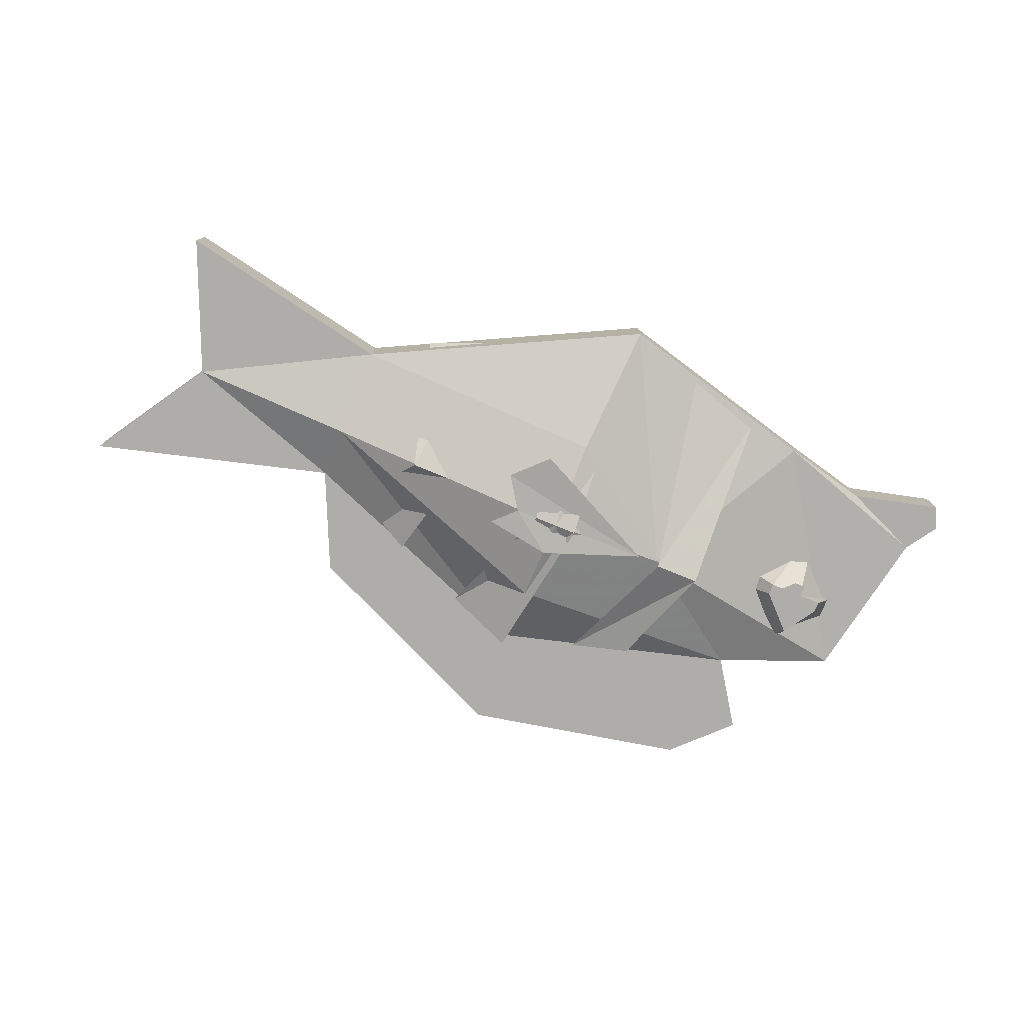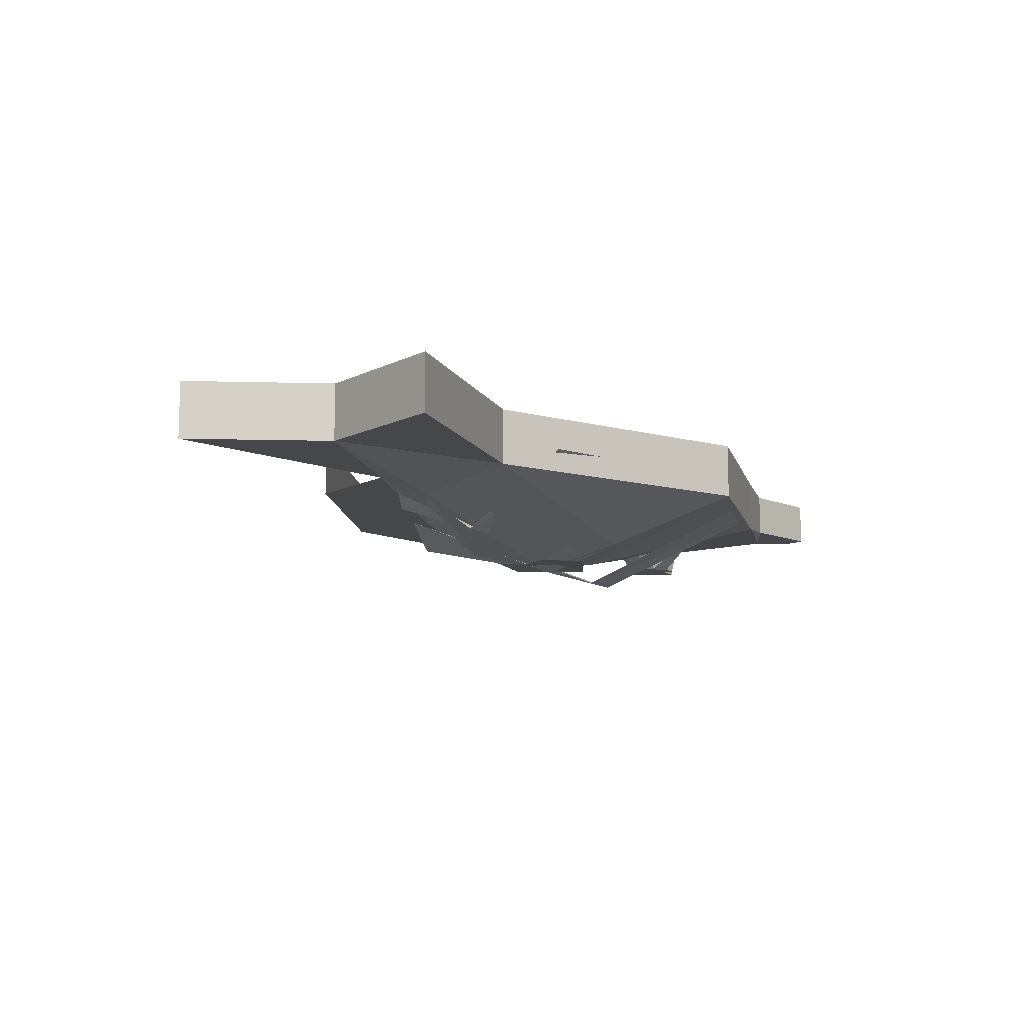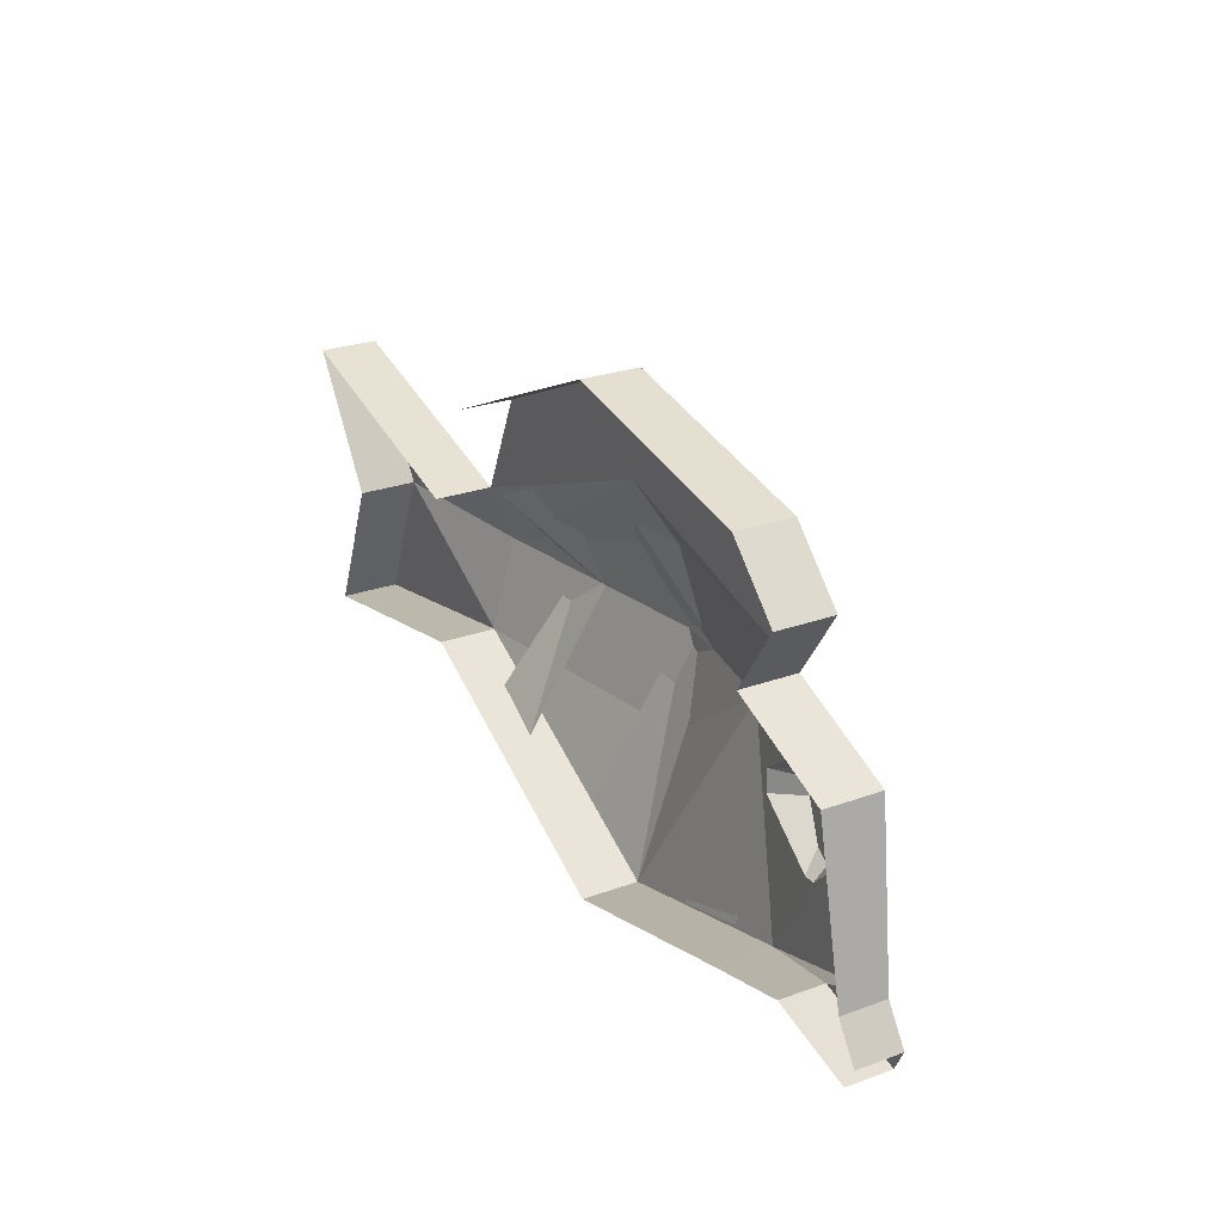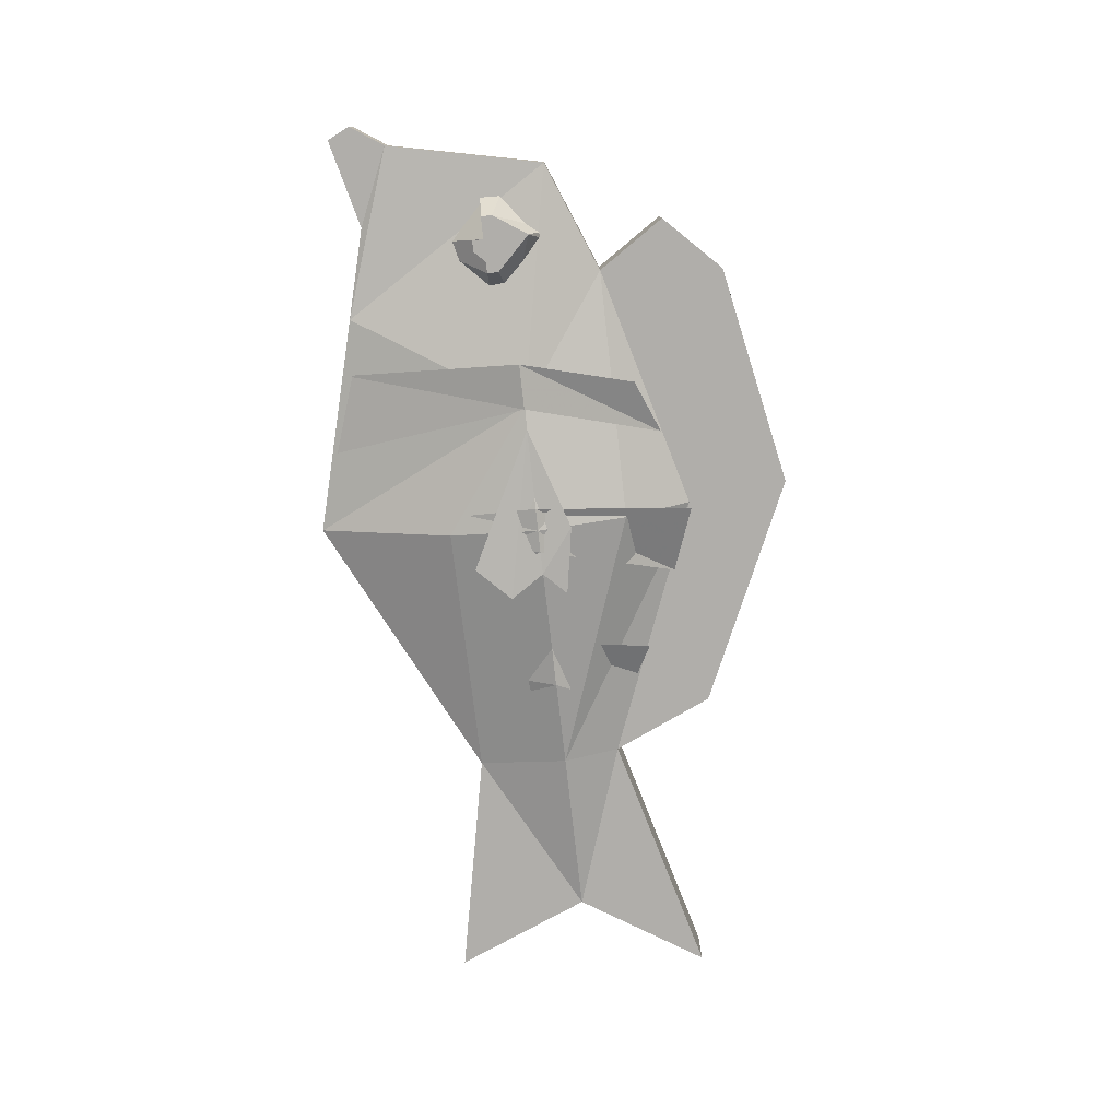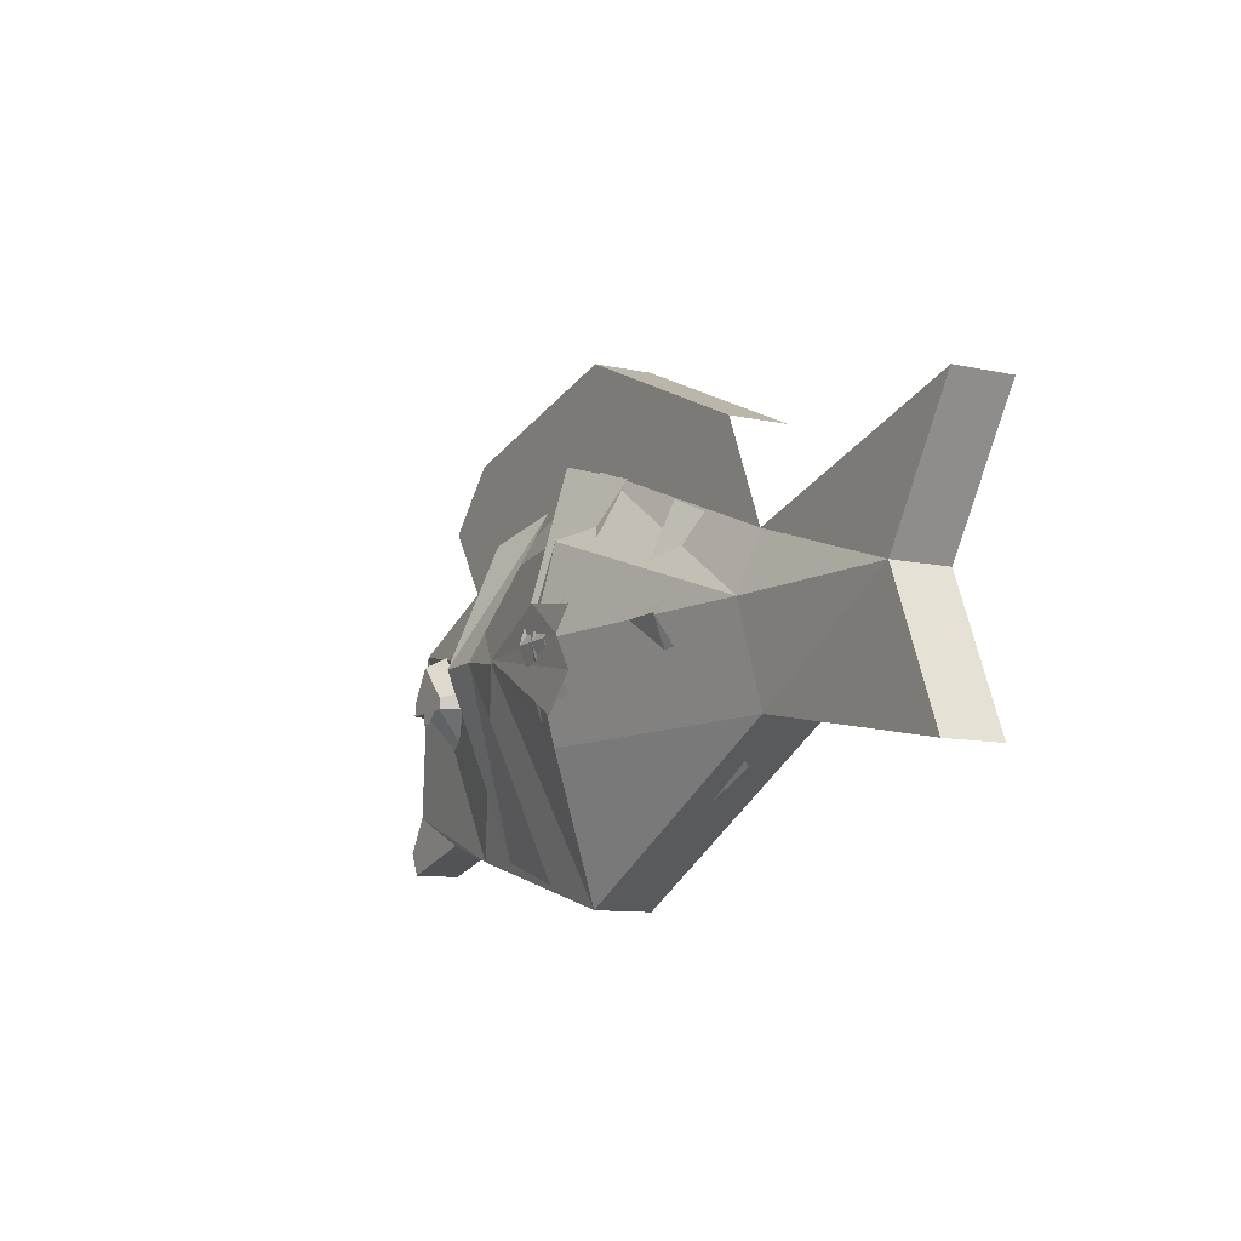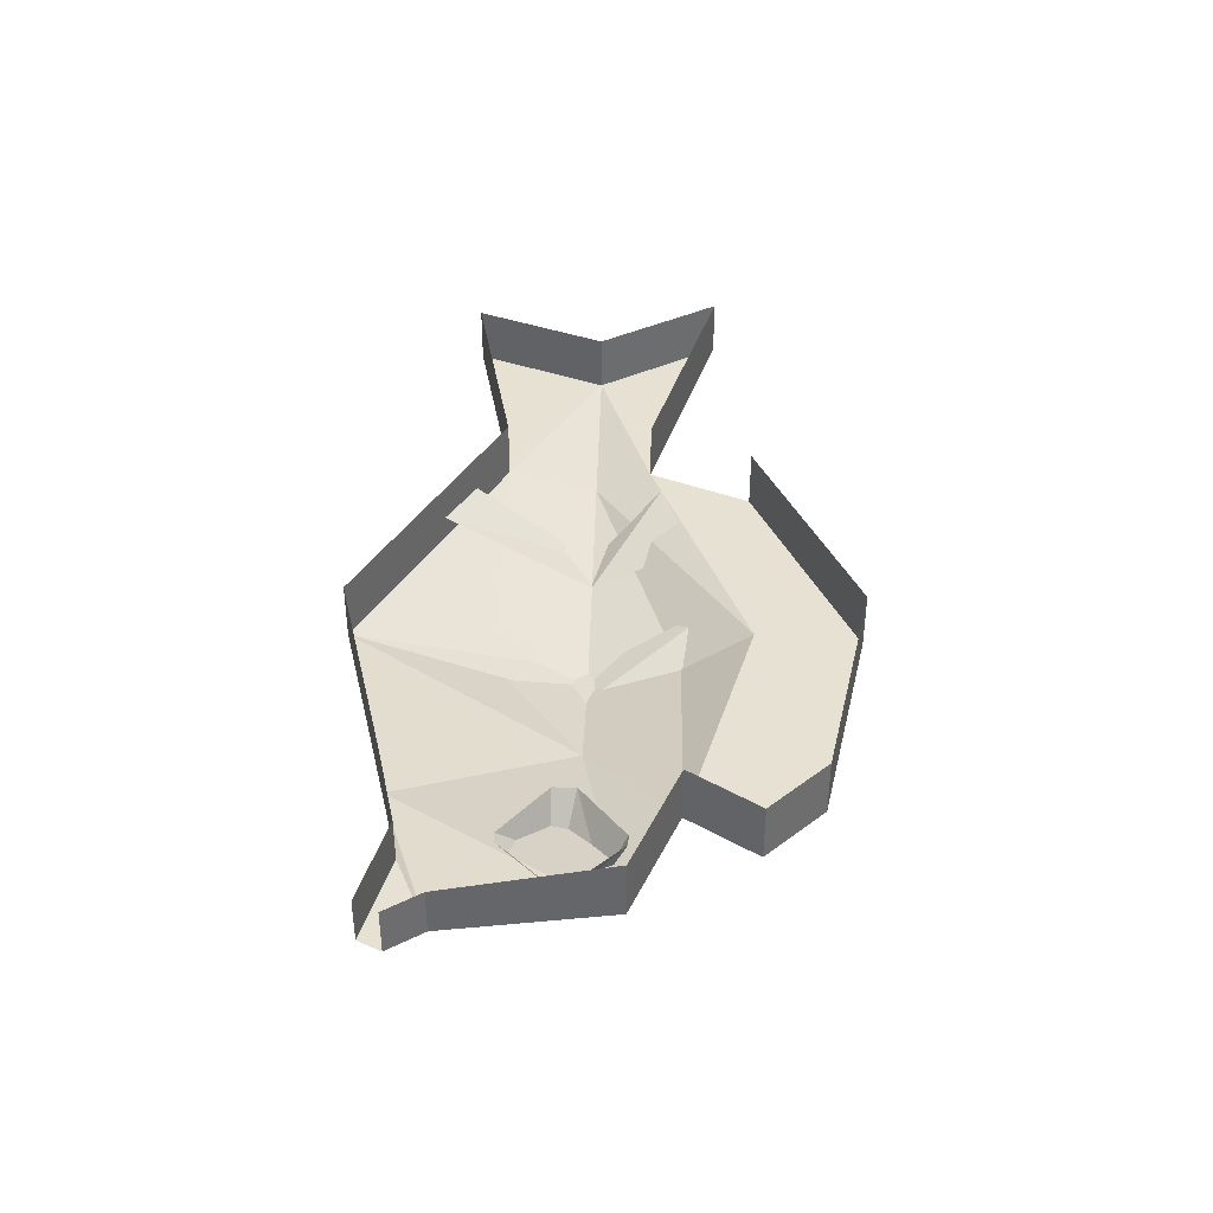
<metadata>
{"format":"obj","ext":"obj","renderer":"f3d","projection":"perspective","resolution":1024,"background":"white","views":[{"elev":-77.3,"azim":157.8,"up":"+Y"},{"elev":-10.4,"azim":118.7,"up":"+Y"},{"elev":25.9,"azim":-120.0,"up":"+Z"},{"elev":-77.8,"azim":-83.8,"up":"+Y"},{"elev":-10.5,"azim":60.9,"up":"+Z"},{"elev":38.7,"azim":-88.3,"up":"+Y"}]}
</metadata>
<code>
v -0.125 -0.07812 -0.08594
v -0.03125 -0.08594 -0.1328
v -0.007812 -0.08594 -0.1094
v -0.02344 -0.08594 -0.08594
v -0.05469 -0.08594 -0.0625
v -0.007812 -0.08594 -0.07031
v -0.2734 -0.0625 -0.1016
v -0.2734 -0.0625 -0.09375
v -0.2891 -0.03125 -0.08594
v -0.2891 -0.03125 -0.1016
v -0.2578 -0.0625 -0.1016
v -0.2344 -0.0625 -0.1016
v -0.2344 -0.0625 -0.09375
v -0.2578 -0.0625 -0.07031
v -0.2578 -0.03125 -0.05469
v -0.25 -0.03125 -0.05469
v -0.2109 -0.03125 -0.08594
v -0.2109 -0.03125 -0.1016
v -0.25 -0.03125 -0.1328
v -0.2578 -0.03125 -0.1328
v -0.2578 -0.0625 -0.1094
v -0.25 -0.0625 -0.1094
v -0.2422 -0.0625 -0.1016
v -0.2422 -0.0625 -0.09375
v -0.25 -0.0625 -0.08594
v -0.2578 -0.0625 -0.09375
v -0.2188 0 0.0625
v -0.2578 0 0.02344
v -0.2578 -0.03906 0.02344
v -0.2188 -0.03906 0.0625
v -0.0625 0 0.09375
v -0.0625 -0.03906 0.09375
v 0.09375 0 0.02344
v 0.09375 -0.03906 0.02344
v 0.125 -0.03906 -0.04688
v -0.05469 -0.03906 0.02344
v 0.125 -0.05469 -0.08594
v 0.2422 -0.03906 -0.08594
v 0.2969 -0.03906 0
v 0.125 0 -0.04688
v 0.2969 0 0
v 0.2422 0 -0.08594
v 0.2812 -0.03906 -0.1797
v 0.2812 0 -0.1797
v 0.125 0 -0.1484
v 0.125 -0.03906 -0.1484
v -0.0625 -0.03906 -0.2422
v -0.0625 0 -0.2422
v -0.2109 0 -0.2031
v -0.2109 -0.03906 -0.2031
v -0.2734 -0.03125 -0.1875
v -0.2734 0 -0.1875
v -0.3359 -0.03125 -0.2031
v -0.3359 0 -0.2031
v -0.2266 0 -0.02344
v -0.2266 -0.03906 -0.02344
v -0.3047 0 -0.05469
v -0.3047 -0.03906 -0.05469
v -0.1406 -0.07031 -0.08594
v -0.05469 -0.07031 -0.02344
v -0.05469 -0.08594 -0.08594
v -0.05469 -0.07031 -0.1484
v -0.3281 -0.03125 -0.1641
v -0.3438 -0.03125 -0.1875
v -0.3281 0 -0.1641
v -0.3438 0 -0.1875
v -0.1719 -0.08594 -0.08594
v -0.1406 -0.08594 -0.08594
v -0.1094 -0.04688 0.007812
v -0.1484 -0.0625 -0.007812
v -0.1719 -0.03906 -0.2109
v -0.1172 -0.03906 -0.2266
v -0.07031 -0.08594 -0.08594
v -0.03906 -0.08594 -0.08594
v -0.007812 -0.04688 0.007812
v -0.05469 -0.0625 0.02344
v -0.007812 -0.03906 -0.2109
v 0.03125 -0.07031 -0.08594
v 0.0625 -0.07031 -0.08594
v 0.09375 -0.03125 -0.03906
v 0.04688 -0.04688 -0.01562
v 0.04688 -0.02344 -0.1875
v 0.08594 -0.02344 -0.1719
f 1 2 3
f 1 3 4
f 1 4 5
f 5 4 6
f 7 8 9
f 7 9 10
f 7 10 11
f 7 11 8
f 8 11 11
f 8 11 12
f 8 12 13
f 8 13 14
f 8 14 14
f 8 14 15
f 8 15 9
f 14 14 16
f 14 16 15
f 16 14 17
f 17 14 13
f 17 13 18
f 18 13 12
f 18 12 19
f 19 12 11
f 19 11 20
f 20 11 11
f 20 11 10
f 21 22 23
f 21 23 24
f 21 24 25
f 21 25 26
f 27 28 29
f 27 29 30
f 27 30 31
f 31 30 32
f 31 32 33
f 33 32 34
f 34 32 35
f 35 32 36
f 35 36 37
f 35 37 38
f 35 38 39
f 35 39 40
f 40 39 41
f 41 39 38
f 41 38 42
f 42 38 43
f 42 43 44
f 44 43 45
f 45 43 46
f 45 46 47
f 45 47 48
f 48 47 49
f 49 47 50
f 28 55 56
f 28 56 29
f 29 56 30
f 30 56 36
f 30 36 32
f 55 57 58
f 55 58 56
f 56 58 59
f 56 59 60
f 56 60 36
f 36 60 37
f 37 60 61
f 37 61 62
f 37 62 46
f 37 46 38
f 38 46 43
f 62 47 46
f 47 62 59
f 47 59 50
f 50 59 58
f 62 61 59
f 59 61 60
f 49 50 51
f 49 51 52
f 50 58 63
f 50 63 51
f 65 63 58
f 65 58 57
f 52 51 53
f 52 53 54
f 51 63 64
f 51 64 53
f 66 64 63
f 66 63 65
f 67 68 69
f 67 69 70
f 71 72 68
f 71 68 67
f 73 74 75
f 73 75 76
f 47 77 74
f 47 74 73
f 78 79 80
f 78 80 81
f 82 83 79
f 82 79 78

</code>
